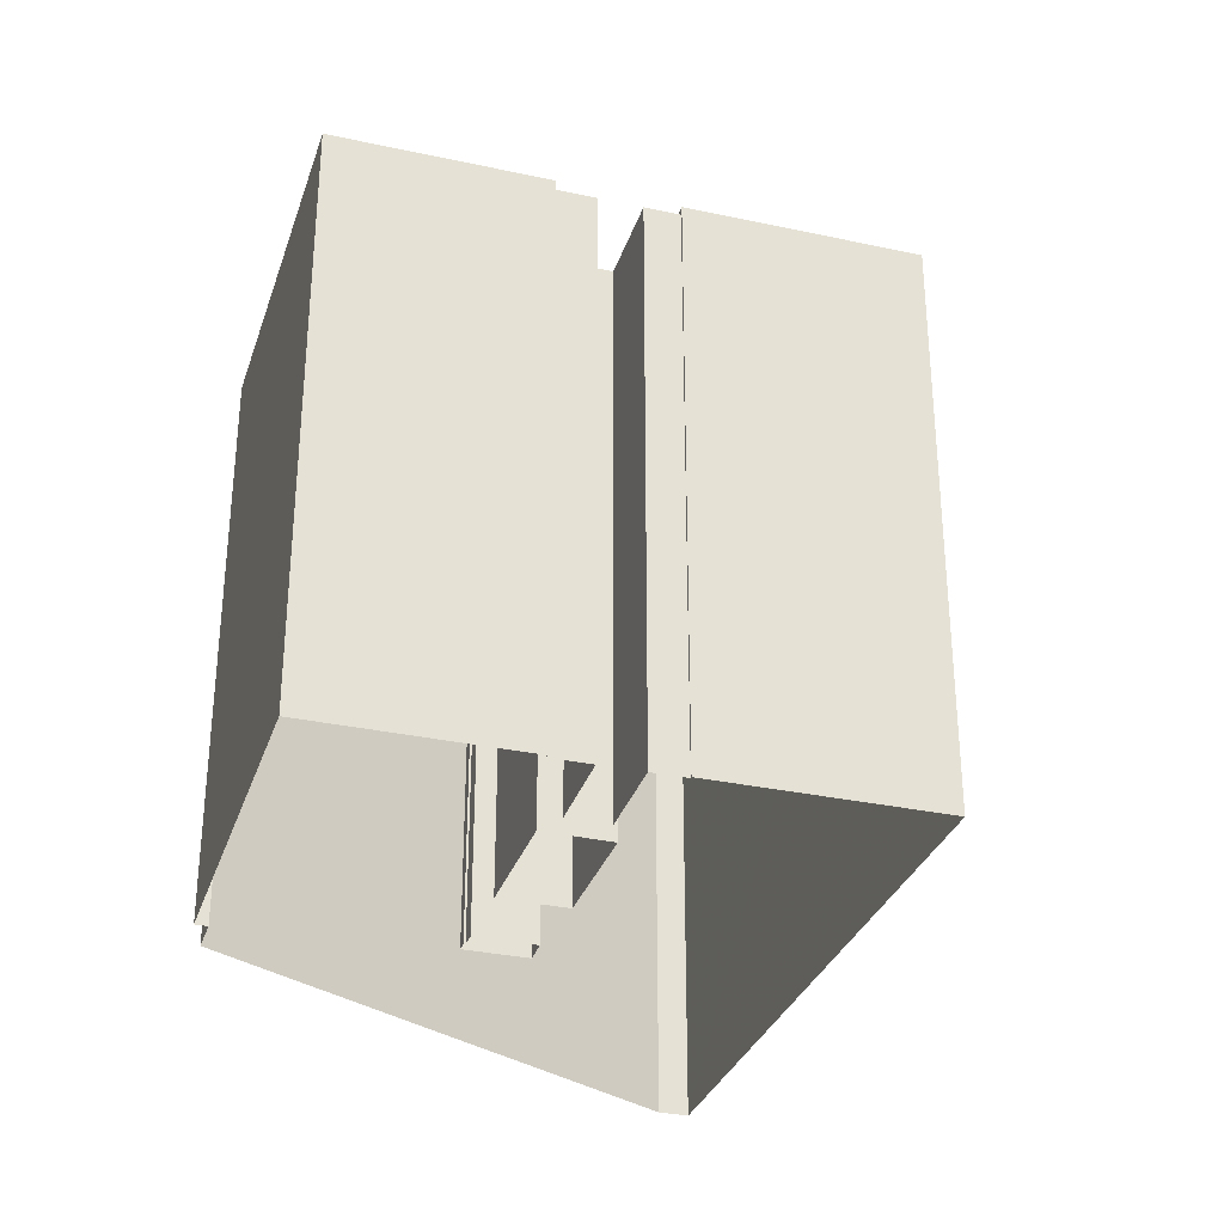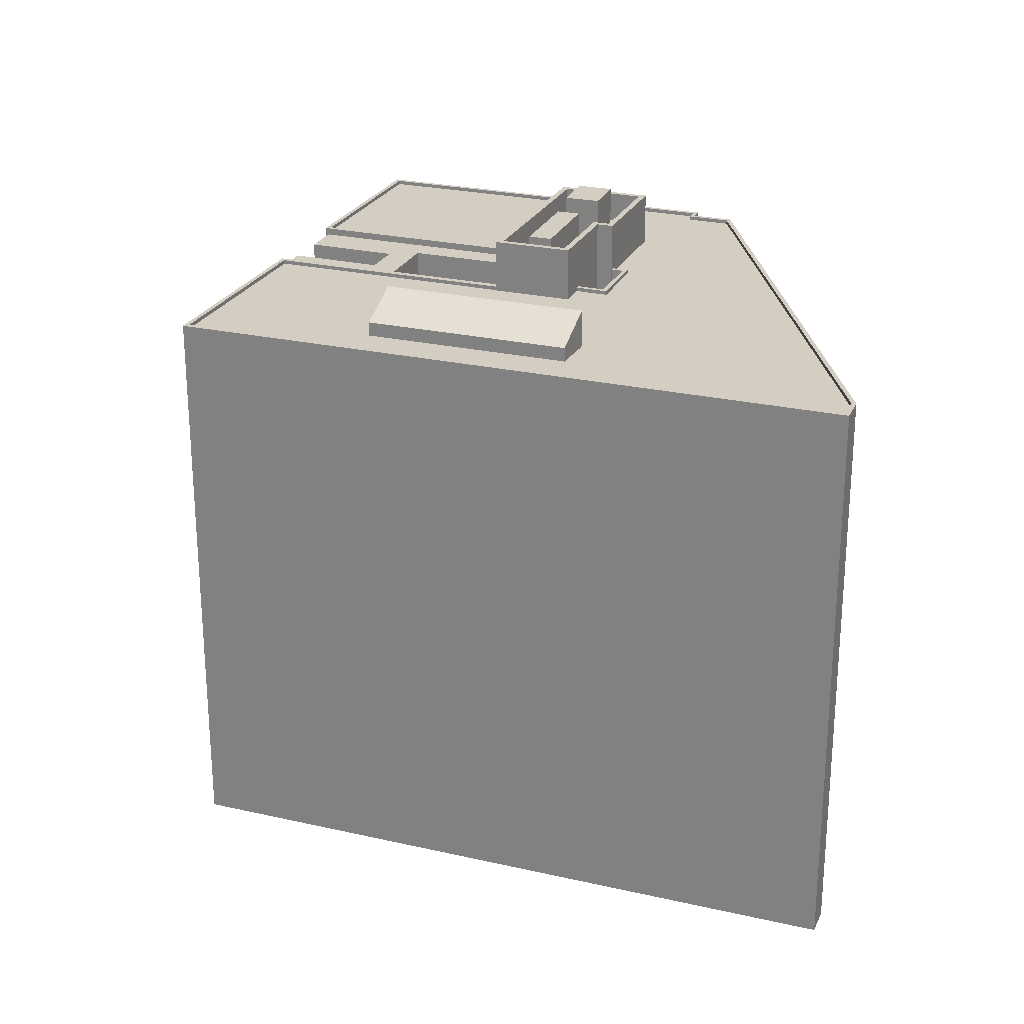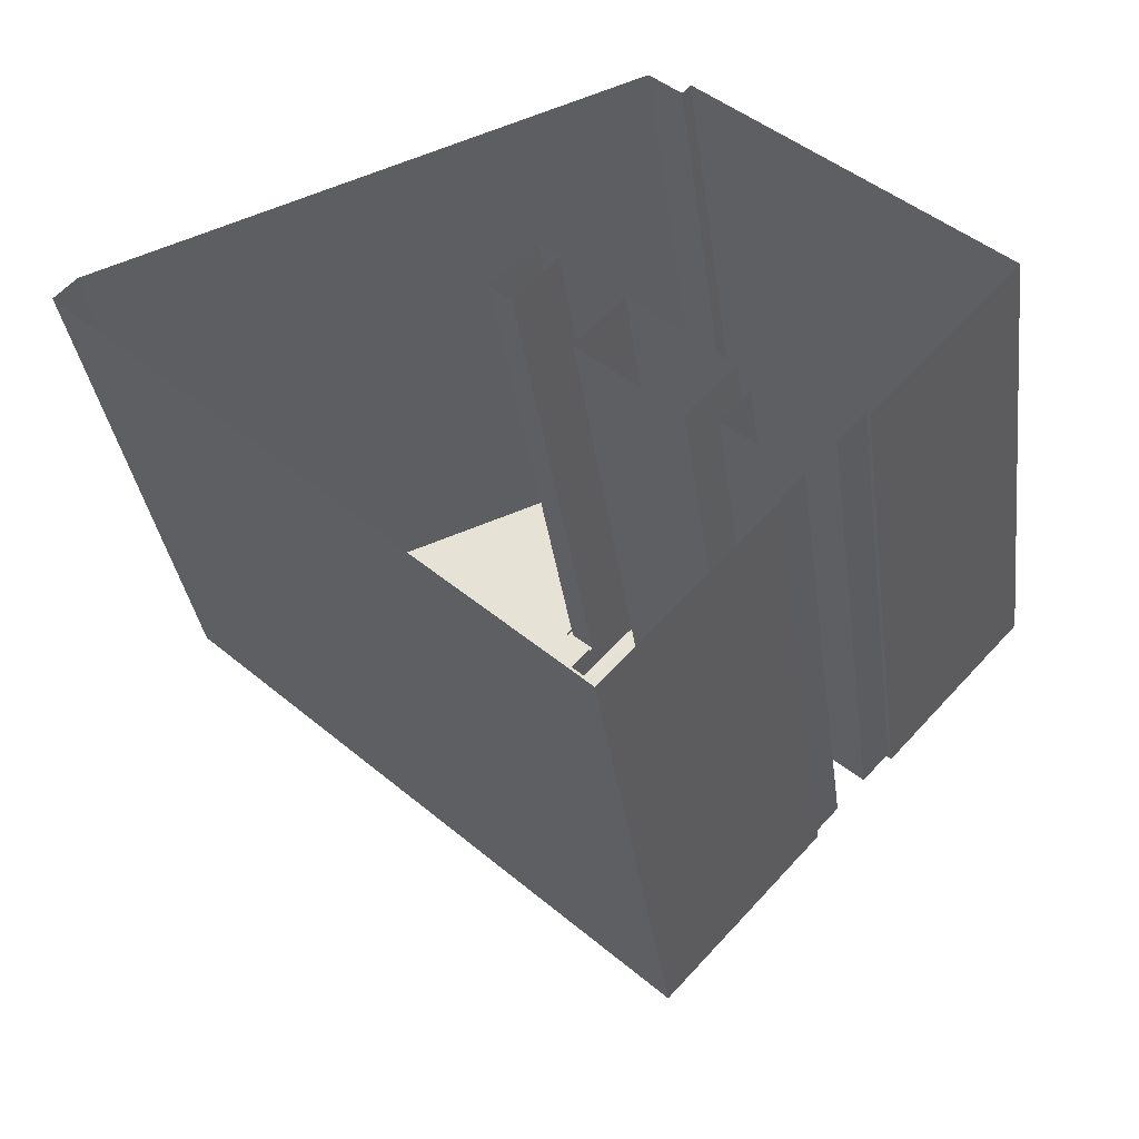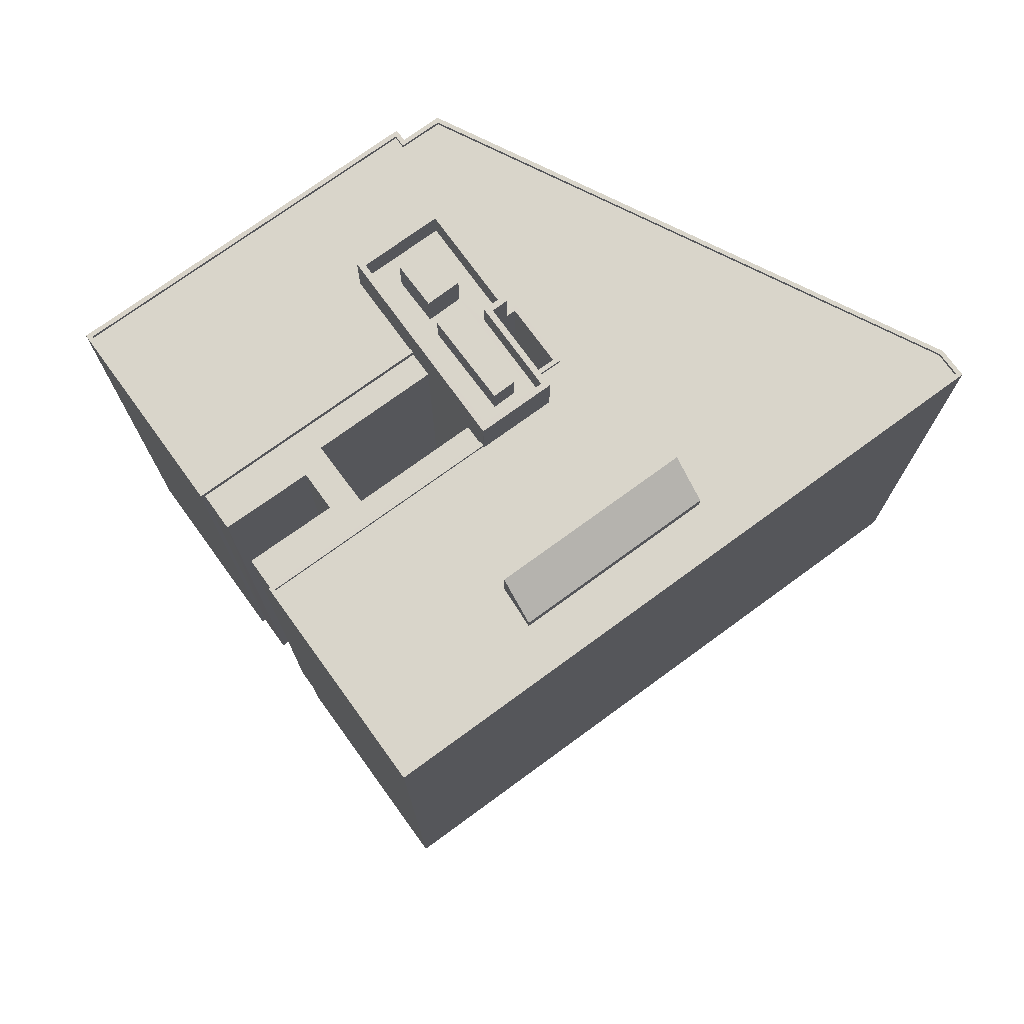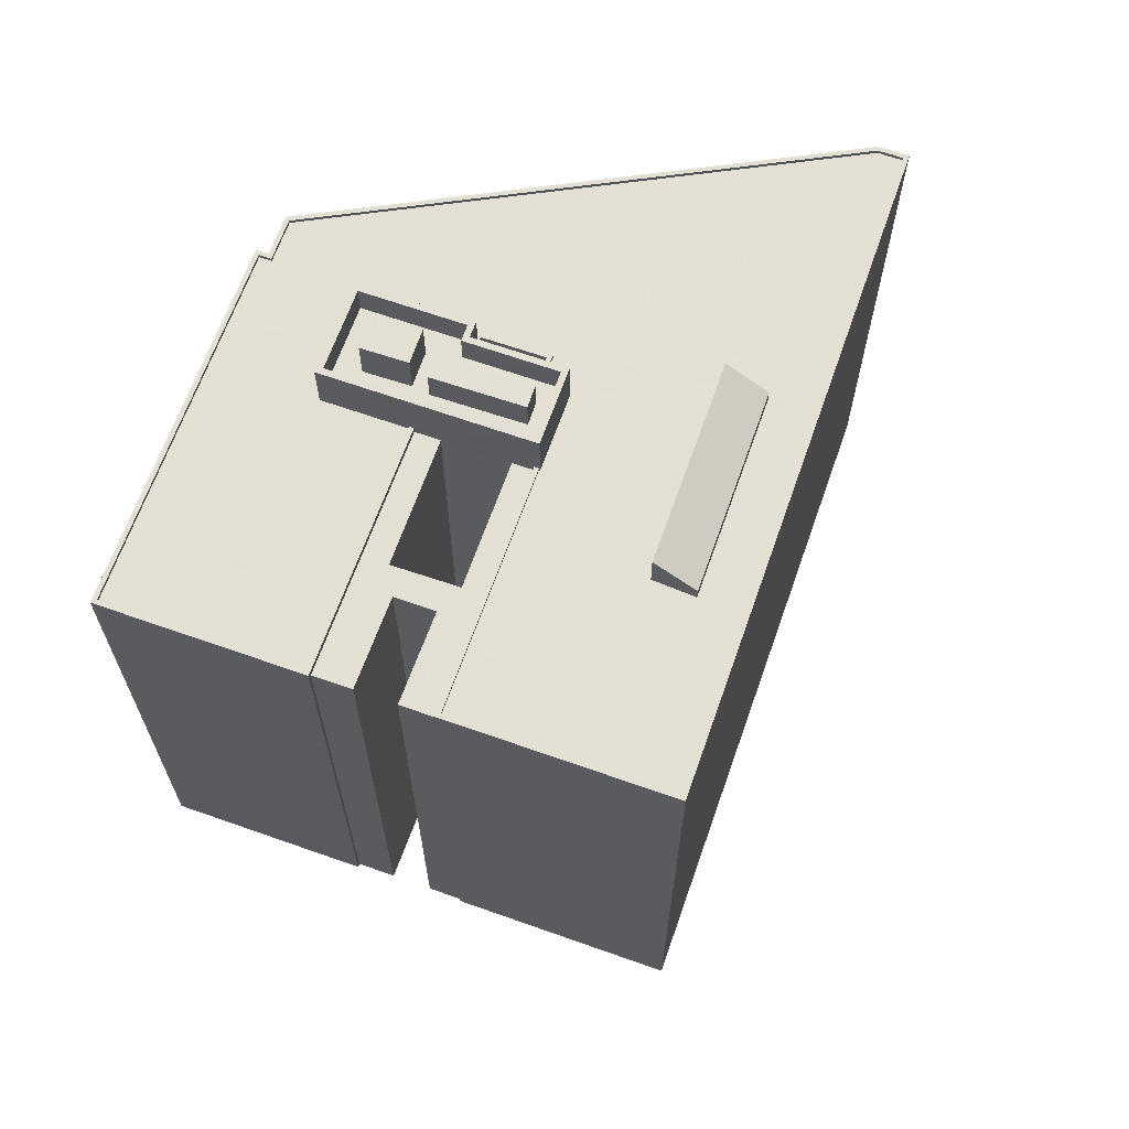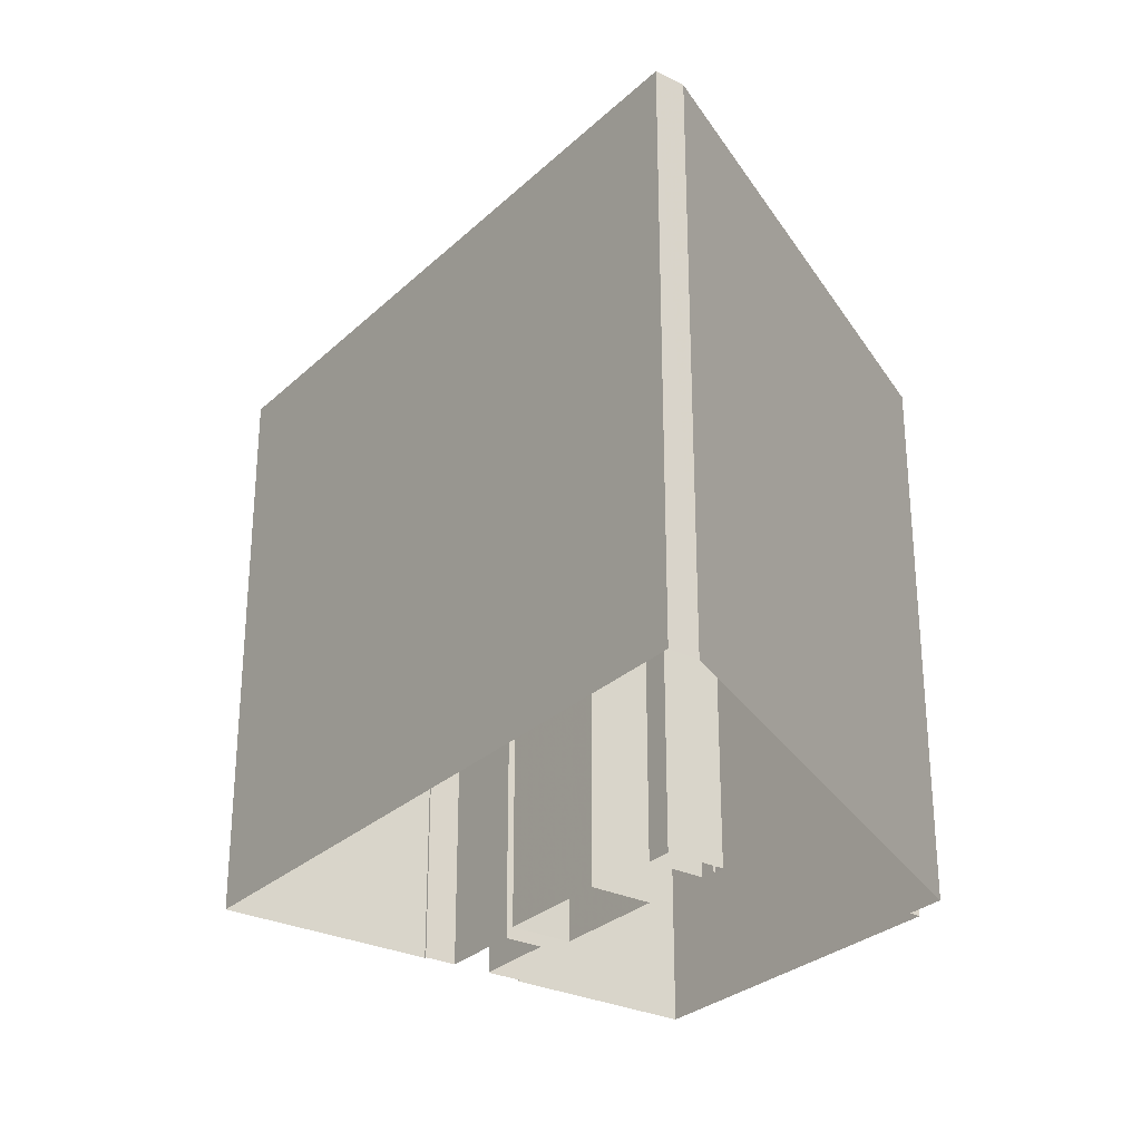
<metadata>
{"format":"obj","ext":"obj","renderer":"f3d","projection":"perspective","resolution":1024,"background":"white","views":[{"elev":-31.5,"azim":-64.3,"up":"+Z"},{"elev":24.9,"azim":63.4,"up":"+Z"},{"elev":-35.2,"azim":-172.3,"up":"+Y"},{"elev":74.7,"azim":6.8,"up":"+Z"},{"elev":66.2,"azim":-27.7,"up":"+Z"},{"elev":-28.8,"azim":96.6,"up":"+Z"}]}
</metadata>
<code>
v -5338 -3.699e+04 1.811
v -5310 -3.698e+04 1.809
v -5343 -3.701e+04 1.805
v -5336 -3.698e+04 1.811
v -5312 -3.698e+04 1.81
v -5339 -3.698e+04 1.812
v -5346 -3.697e+04 1.815
v -5357 -3.7e+04 1.81
v -5358 -3.7e+04 1.81
v -5367 -3.699e+04 1.812
v -5353 -3.7e+04 1.808
v -5352 -3.7e+04 1.808
v -5348 -3.697e+04 1.815
v -5349 -3.697e+04 1.815
v -5354 -3.7e+04 1.809
v -5349 -3.7e+04 1.809
v -5351 -3.699e+04 1.81
v -5356 -3.7e+04 1.809
v -5348 -3.699e+04 1.809
v -5341 -3.699e+04 1.81
v -5351 -3.699e+04 1.81
v -5340 -3.698e+04 1.812
v -5344 -3.699e+04 1.811
v -5341 -3.698e+04 1.811
v -5340 -3.698e+04 1.811
v -5344 -3.698e+04 41.84
v -5340 -3.699e+04 41.84
v -5339 -3.699e+04 41.84
v -5343 -3.698e+04 41.84
v -5340 -3.699e+04 39.67
v -5338 -3.699e+04 39.67
v -5340 -3.699e+04 39.67
v -5344 -3.698e+04 39.67
v -5349 -3.698e+04 39.68
v -5347 -3.698e+04 39.68
v -5346 -3.698e+04 39.68
v -5339 -3.699e+04 39.67
v -5345 -3.698e+04 39.68
v -5345 -3.698e+04 39.67
v -5343 -3.698e+04 39.67
v -5344 -3.698e+04 39.67
v -5341 -3.698e+04 39.67
v -5340 -3.698e+04 39.67
v -5343 -3.698e+04 39.67
v -5337 -3.699e+04 39.67
v -5337 -3.699e+04 39.67
v -5345 -3.698e+04 39.68
v -5345 -3.698e+04 41.68
v -5345 -3.698e+04 41.68
v -5340 -3.698e+04 41.67
v -5340 -3.698e+04 41.67
v -5341 -3.698e+04 41.67
v -5341 -3.698e+04 41.67
v -5350 -3.698e+04 41.68
v -5340 -3.699e+04 41.67
v -5340 -3.699e+04 41.67
v -5336 -3.699e+04 41.67
v -5337 -3.699e+04 41.67
v -5349 -3.698e+04 41.68
v -5345 -3.698e+04 42.53
v -5345 -3.698e+04 42.53
v -5343 -3.698e+04 42.53
v -5347 -3.698e+04 42.53
v -5346 -3.698e+04 38
v -5351 -3.699e+04 38
v -5344 -3.699e+04 38
v -5348 -3.699e+04 38
v -5340 -3.699e+04 38
v -5341 -3.699e+04 38
v -5352 -3.7e+04 38
v -5357 -3.7e+04 38
v -5356 -3.7e+04 38
v -5351 -3.699e+04 38
v -5354 -3.7e+04 38
v -5349 -3.7e+04 38
v -5358 -3.7e+04 38.21
v -5350 -3.698e+04 38.22
v -5366 -3.699e+04 38.22
v -5338 -3.7e+04 38.21
v -5352 -3.7e+04 38.21
v -5346 -3.701e+04 38.21
v -5349 -3.697e+04 38.22
v -5346 -3.697e+04 38.22
v -5339 -3.698e+04 38.21
v -5316 -3.698e+04 38.21
v -5336 -3.698e+04 38.21
v -5328 -3.699e+04 38.21
v -5346 -3.698e+04 38.21
v -5340 -3.699e+04 38.21
v -5340 -3.699e+04 38.21
v -5348 -3.697e+04 38.22
v -5345 -3.698e+04 38.22
v -5338 -3.699e+04 38.21
v -5336 -3.699e+04 38.21
v -5340 -3.698e+04 38.21
v -5326 -3.699e+04 38.21
v -5311 -3.698e+04 38.21
v -5312 -3.698e+04 38.21
v -5336 -3.7e+04 38.21
v -5342 -3.701e+04 38.21
v -5338 -3.699e+04 38.46
v -5336 -3.698e+04 38.46
v -5338 -3.699e+04 38.46
v -5339 -3.698e+04 38.46
v -5340 -3.698e+04 38.46
v -5340 -3.698e+04 38.46
v -5339 -3.698e+04 38.46
v -5336 -3.698e+04 38.46
v -5311 -3.698e+04 38.46
v -5310 -3.698e+04 38.46
v -5312 -3.698e+04 38.46
v -5346 -3.697e+04 38.47
v -5346 -3.697e+04 38.47
v -5343 -3.701e+04 38.46
v -5349 -3.697e+04 38.47
v -5367 -3.699e+04 38.47
v -5366 -3.699e+04 38.47
v -5348 -3.697e+04 38.47
v -5349 -3.697e+04 38.47
v -5353 -3.7e+04 38.46
v -5342 -3.701e+04 38.46
v -5358 -3.7e+04 38.46
v -5346 -3.698e+04 38.46
v -5358 -3.7e+04 38.46
v -5340 -3.699e+04 38.46
v -5352 -3.7e+04 38.46
v -5312 -3.698e+04 38.46
v -5346 -3.698e+04 38.46
v -5340 -3.699e+04 38.46
v -5348 -3.697e+04 38.47
v -5338 -3.7e+04 40.67
v -5326 -3.699e+04 39.11
v -5328 -3.699e+04 40.67
v -5336 -3.7e+04 39.11
f 1 2 3
f 2 4 5
f 5 6 7
f 8 9 10
f 11 12 3
f 13 10 14
f 7 6 13
f 15 16 12
f 8 17 18
f 17 19 16
f 3 20 1
f 1 4 2
f 4 6 5
f 10 21 8
f 12 19 3
f 13 21 10
f 6 22 13
f 16 19 12
f 21 17 8
f 21 19 17
f 23 1 20
f 3 19 20
f 21 13 23
f 13 22 24
f 23 24 1
f 23 13 24
f 24 22 25
f 26 27 28
f 29 26 28
f 30 31 32
f 30 33 34
f 34 35 36
f 31 37 32
f 35 38 36
f 39 40 41
f 39 33 40
f 30 32 33
f 35 34 39
f 34 33 39
f 42 43 44
f 45 46 42
f 43 47 44
f 45 42 44
f 47 36 38
f 44 47 38
f 31 45 37
f 45 44 40
f 37 45 40
f 44 41 40
f 48 49 50
f 50 51 52
f 52 51 53
f 49 51 50
f 54 55 56
f 57 56 55
f 48 54 49
f 58 57 52
f 53 58 52
f 49 54 59
f 59 54 56
f 56 57 58
f 60 61 62
f 60 63 61
f 64 65 66
f 67 68 69
f 67 70 68
f 71 65 64
f 72 73 71
f 73 67 65
f 74 70 75
f 75 67 73
f 70 67 75
f 71 73 65
f 76 77 78
f 79 80 81
f 78 77 82
f 83 84 85
f 85 86 87
f 76 88 77
f 89 79 87
f 80 89 90
f 77 91 82
f 91 92 83
f 93 94 86
f 94 89 87
f 84 92 95
f 91 77 92
f 84 86 85
f 79 89 80
f 83 92 84
f 86 94 87
f 85 87 96
f 85 97 98
f 81 99 79
f 97 96 100
f 96 99 100
f 100 99 81
f 97 85 96
f 101 102 103
f 104 105 106
f 104 107 105
f 108 102 101
f 107 102 108
f 107 104 102
f 109 110 111
f 112 113 111
f 114 110 109
f 115 116 117
f 118 115 119
f 112 118 113
f 120 114 121
f 117 116 122
f 123 124 122
f 125 120 126
f 113 127 111
f 128 124 123
f 125 126 129
f 130 113 118
f 127 109 111
f 121 114 109
f 130 118 119
f 119 115 117
f 124 117 122
f 126 120 121
f 131 132 133
f 131 134 132
f 37 27 32
f 37 28 27
f 33 27 26
f 33 32 27
f 26 29 40
f 33 26 40
f 40 29 28
f 37 40 28
f 47 49 36
f 36 59 34
f 36 49 59
f 51 49 47
f 43 51 47
f 53 43 42
f 53 51 43
f 58 53 42
f 46 58 42
f 58 45 31
f 46 45 58
f 31 30 56
f 58 31 56
f 56 34 59
f 56 30 34
f 95 92 105
f 22 106 25
f 92 48 105
f 25 106 50
f 105 48 50
f 106 105 50
f 52 24 25
f 50 52 25
f 101 57 94
f 103 52 57
f 1 24 103
f 94 93 101
f 24 52 103
f 103 57 101
f 55 89 94
f 57 55 94
f 23 20 69
f 89 55 129
f 90 89 129
f 68 125 69
f 123 55 54
f 77 128 54
f 129 55 125
f 64 66 123
f 23 69 66
f 88 128 77
f 128 123 54
f 125 55 69
f 66 55 123
f 69 55 66
f 54 48 92
f 77 54 92
f 62 61 41
f 62 41 44
f 61 39 41
f 35 39 61
f 63 35 61
f 38 35 63
f 60 38 63
f 62 38 60
f 62 44 38
f 74 16 15
f 74 75 16
f 75 17 16
f 75 73 17
f 72 18 17
f 73 72 17
f 8 72 71
f 8 18 72
f 23 65 21
f 23 66 65
f 21 67 19
f 21 65 67
f 20 19 67
f 69 20 67
f 70 15 12
f 70 74 15
f 12 11 70
f 11 120 70
f 70 125 68
f 70 120 125
f 4 103 102
f 4 1 103
f 102 6 4
f 102 104 6
f 106 6 104
f 106 22 6
f 64 123 71
f 8 71 9
f 9 71 122
f 71 123 122
f 122 10 9
f 122 116 10
f 116 14 10
f 116 115 14
f 118 13 14
f 115 118 14
f 118 7 13
f 118 112 7
f 111 5 7
f 112 111 7
f 110 2 5
f 111 110 5
f 2 114 3
f 2 110 114
f 114 11 3
f 114 120 11
f 80 126 81
f 81 121 100
f 81 126 121
f 90 126 80
f 90 129 126
f 101 93 86
f 108 101 86
f 108 86 84
f 107 108 84
f 105 107 84
f 95 105 84
f 88 76 124
f 128 88 124
f 124 76 78
f 117 124 78
f 117 78 82
f 119 117 82
f 130 82 91
f 130 119 82
f 130 91 83
f 113 130 83
f 98 127 85
f 85 113 83
f 85 127 113
f 109 98 97
f 109 127 98
f 121 109 97
f 100 121 97
f 87 133 132
f 96 87 132
f 132 99 96
f 132 134 99
f 79 99 134
f 131 79 134
f 87 131 133
f 87 79 131

</code>
